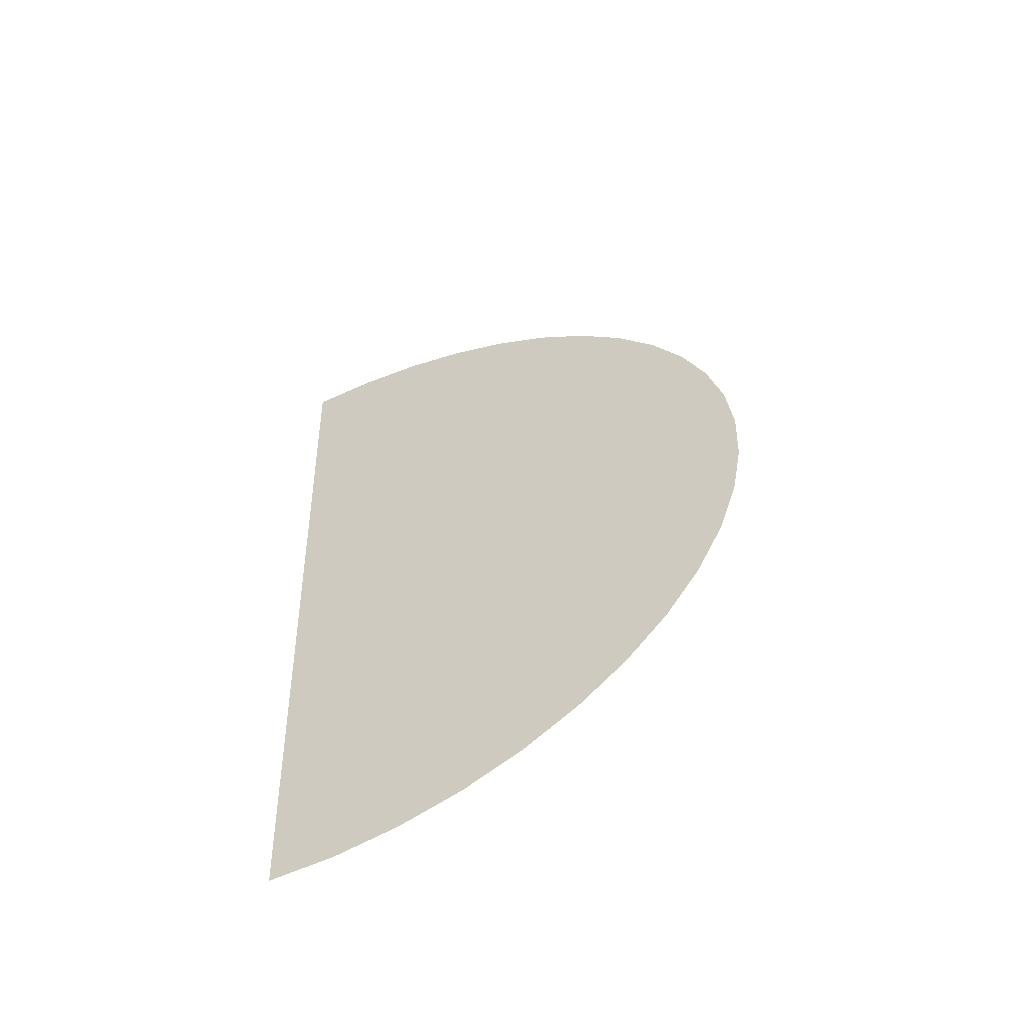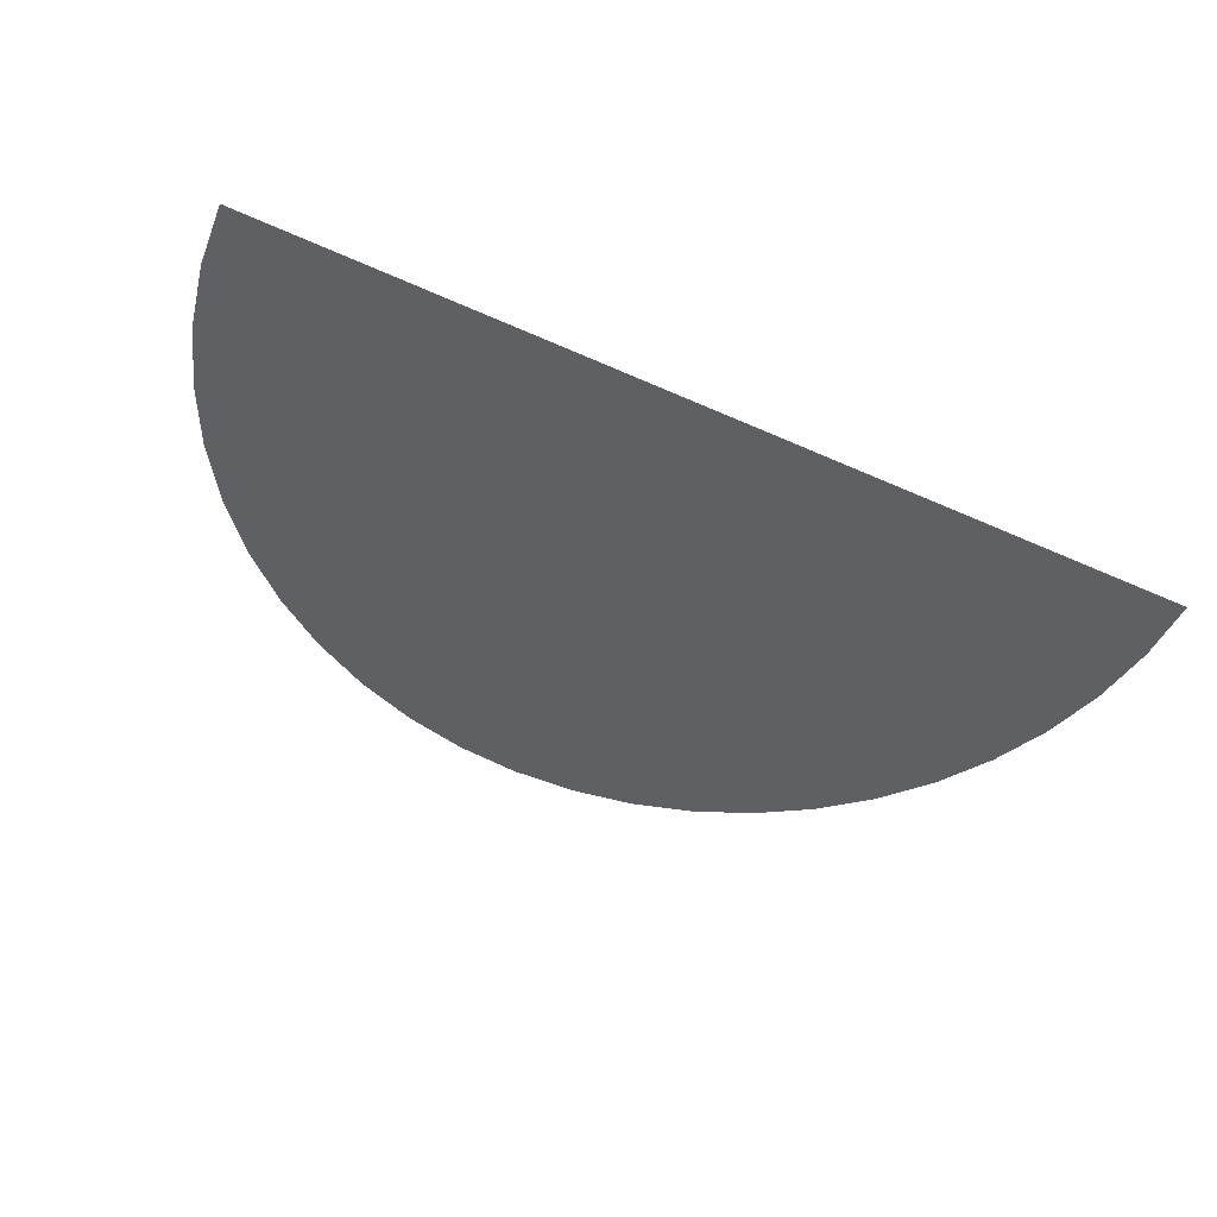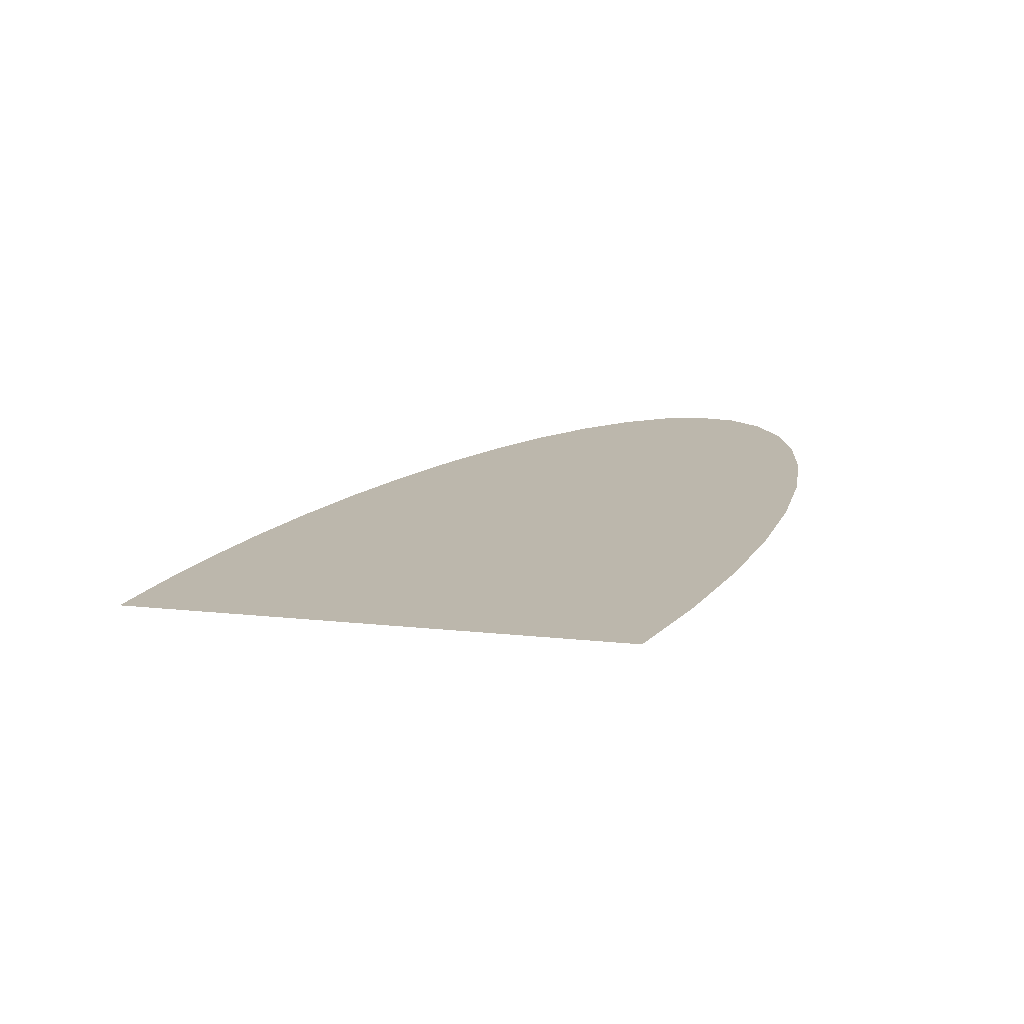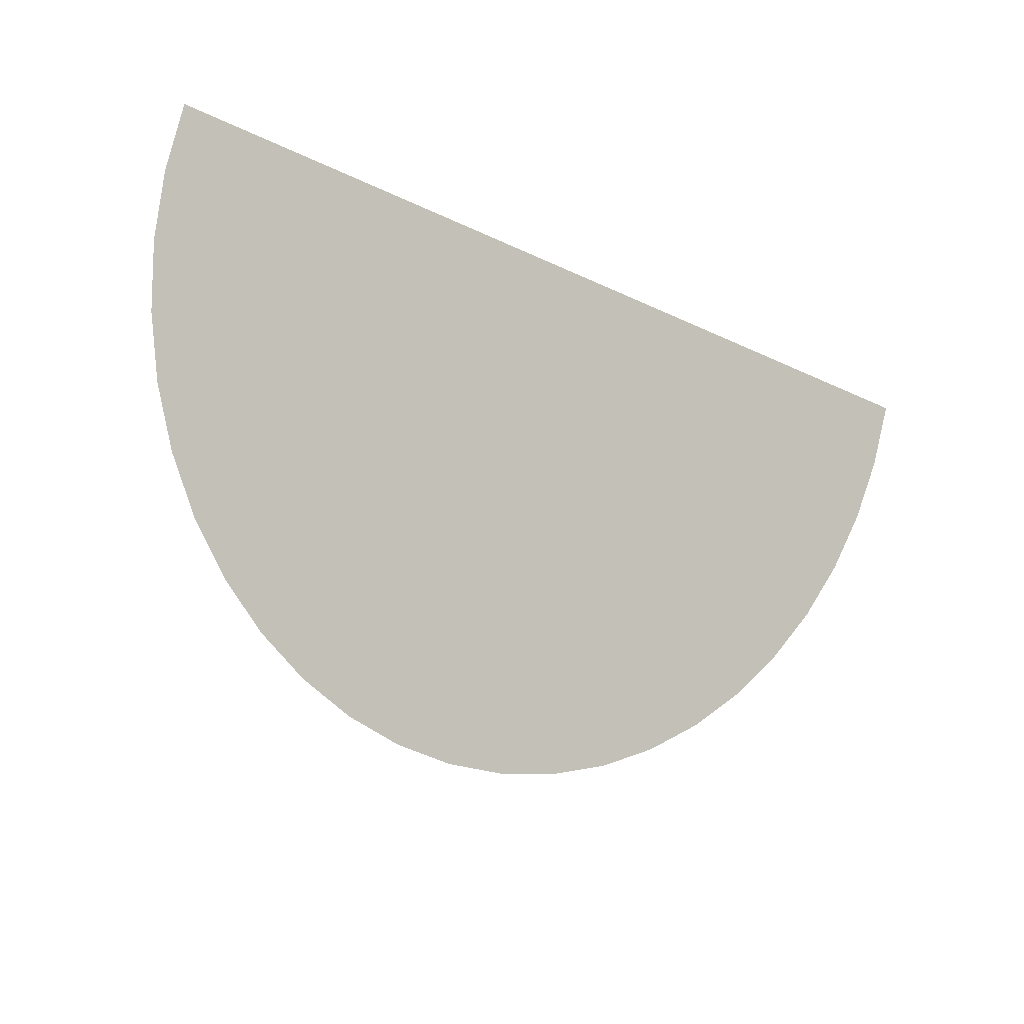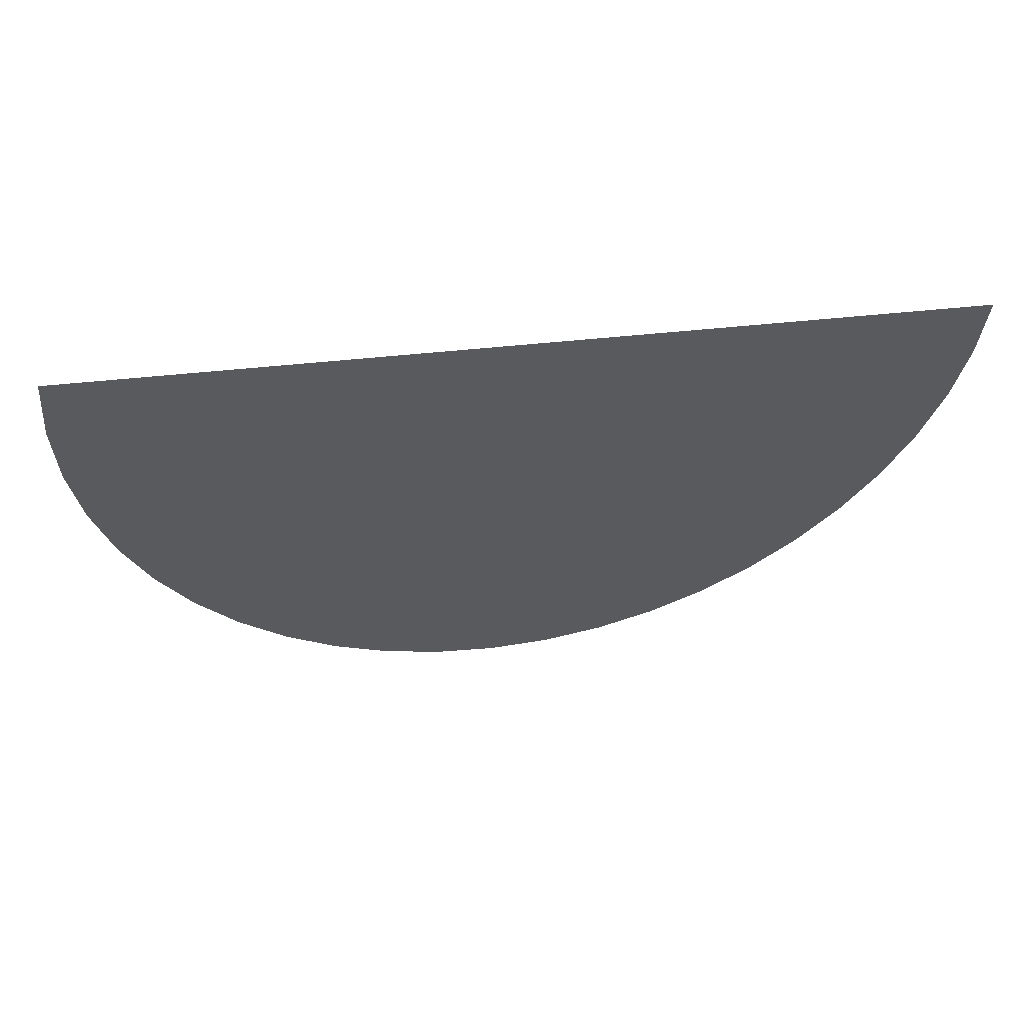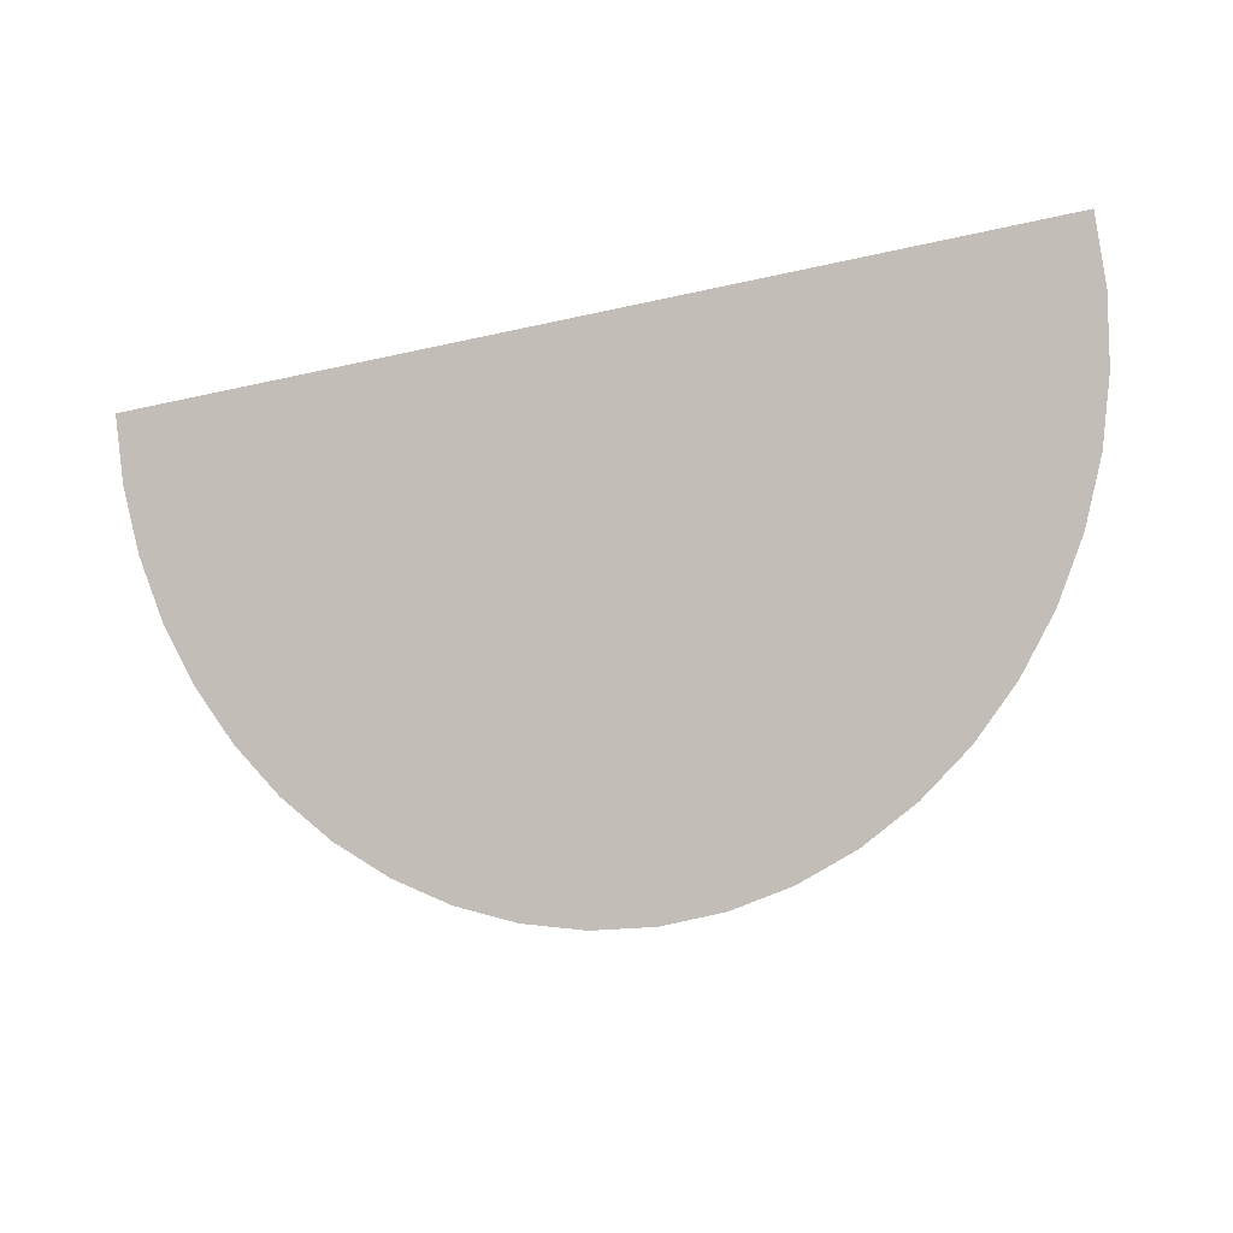
<metadata>
{"format":"obj","ext":"obj","renderer":"f3d","projection":"perspective","resolution":1024,"background":"white","views":[{"elev":33.2,"azim":88.2,"up":"+Y"},{"elev":-68.9,"azim":-23.2,"up":"+Y"},{"elev":-0.2,"azim":49.5,"up":"+Y"},{"elev":-32.0,"azim":-33.9,"up":"+Z"},{"elev":29.6,"azim":-11.5,"up":"+Z"},{"elev":-31.7,"azim":18.2,"up":"+Z"}]}
</metadata>
<code>
o mesh42/mesh42-geometry#mesh42-geometry
v 0.1142 0.6305 -0.06058
v 0.1142 0.6306 -0.06073
v 0.1142 0.6231 -0.04467
v -0.001983 0.6231 -0.04467
v 0.1121 0.6379 -0.07635
v 0.1078 0.645 -0.09167
v 0.1015 0.6518 -0.1063
v 0.09323 0.6582 -0.1199
v 0.0832 0.6639 -0.1322
v 0.07158 0.669 -0.1431
v -0.001983 0.6812 -0.1693
v 0.05858 0.6733 -0.1523
v -0.07554 0.669 -0.1431
v 0.04446 0.6767 -0.1596
v -0.06255 0.6733 -0.1523
v -0.08717 0.6639 -0.1322
v 0.02947 0.6792 -0.1649
v -0.04843 0.6767 -0.1596
v -0.0972 0.6582 -0.1199
v 0.01389 0.6807 -0.1682
v -0.03343 0.6792 -0.1649
v -0.1055 0.6518 -0.1063
v -0.01786 0.6807 -0.1682
v -0.1118 0.645 -0.09167
v -0.1161 0.6379 -0.07635
v -0.1182 0.6305 -0.06058
v -0.1182 0.6231 -0.04467
f 1 2 3
f 3 2 1
f 2 4 3
f 3 4 2
f 2 5 4
f 4 5 2
f 5 6 4
f 4 6 5
f 6 7 4
f 4 7 6
f 7 8 4
f 4 8 7
f 8 9 4
f 4 9 8
f 9 10 4
f 4 10 9
f 10 11 4
f 4 11 10
f 10 12 11
f 11 12 10
f 11 13 4
f 4 13 11
f 12 14 11
f 11 14 12
f 11 15 13
f 13 15 11
f 4 13 16
f 16 13 4
f 14 17 11
f 11 17 14
f 11 18 15
f 15 18 11
f 4 16 19
f 19 16 4
f 17 20 11
f 11 20 17
f 11 21 18
f 18 21 11
f 4 19 22
f 22 19 4
f 11 23 21
f 21 23 11
f 4 22 24
f 24 22 4
f 4 24 25
f 25 24 4
f 4 25 26
f 26 25 4
f 4 26 27
f 27 26 4

</code>
